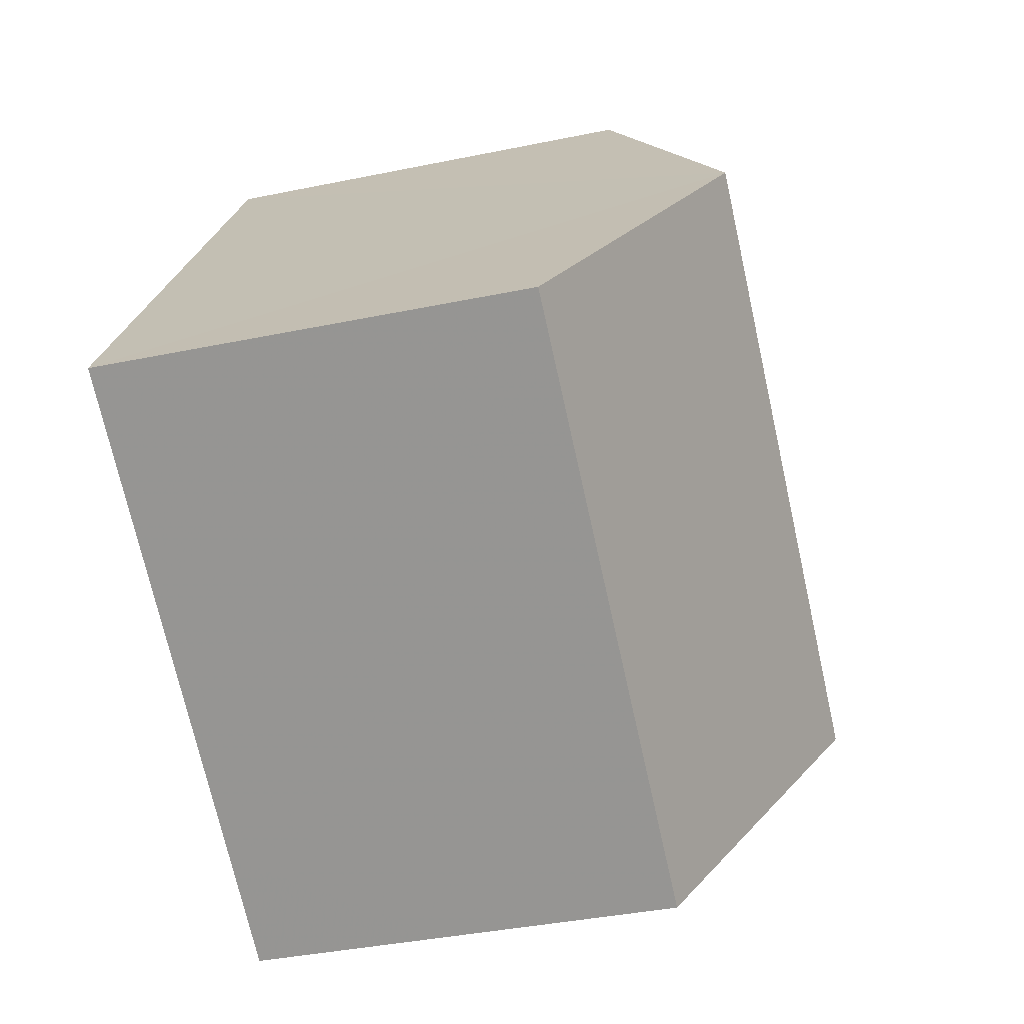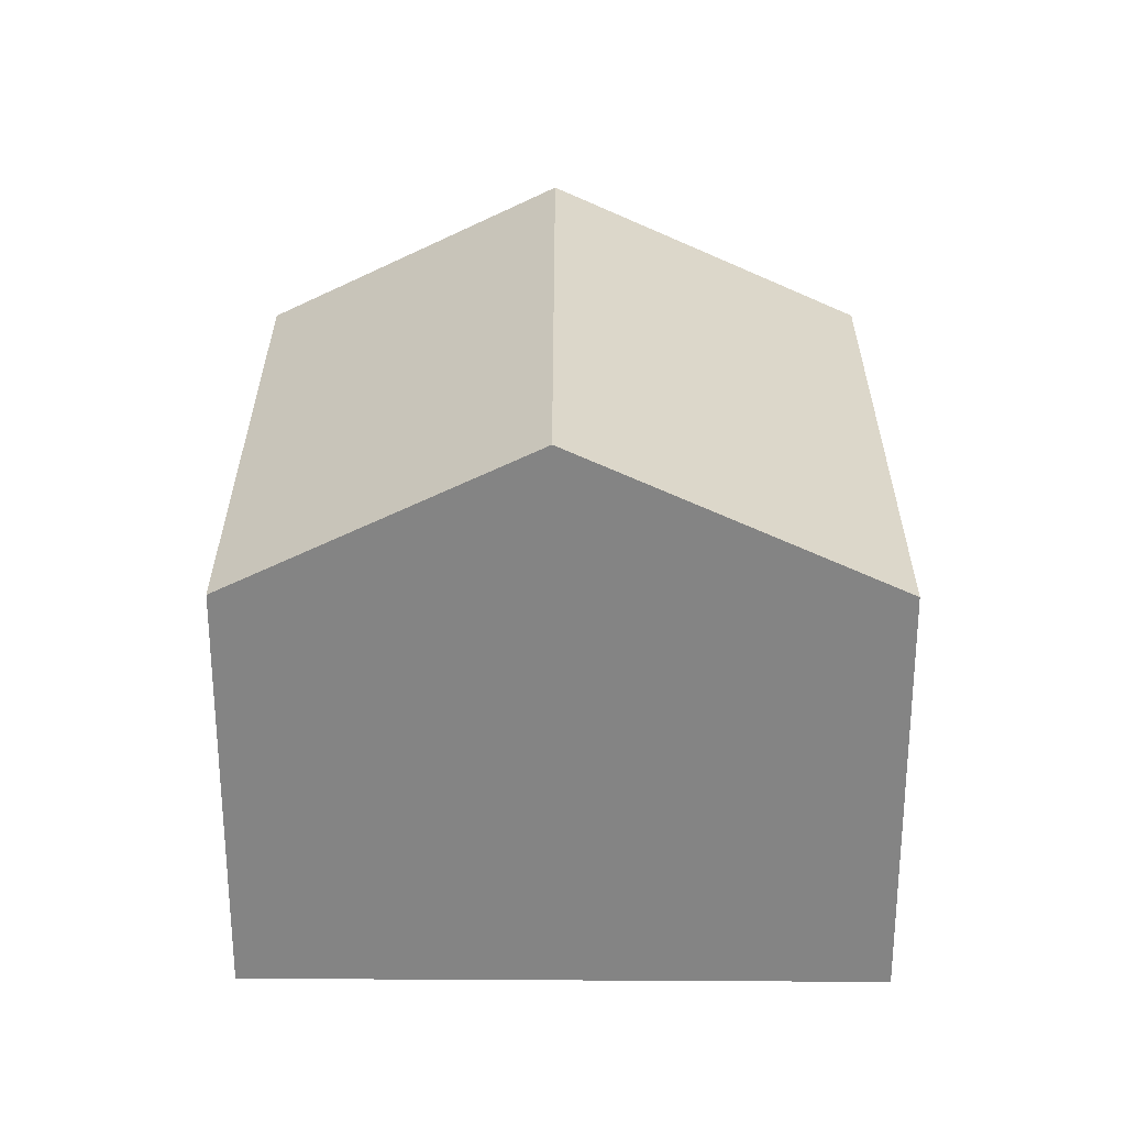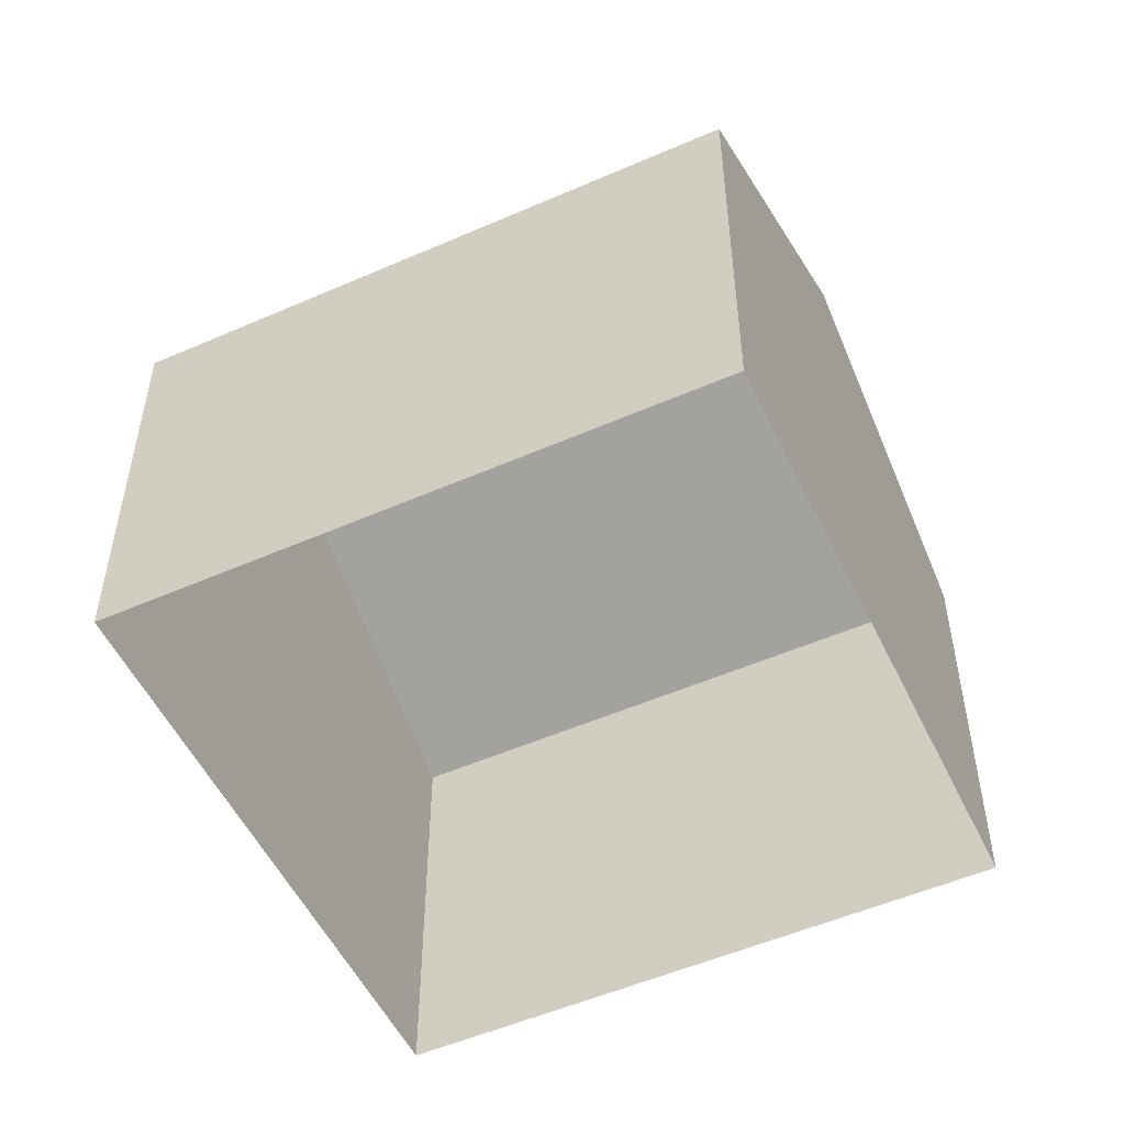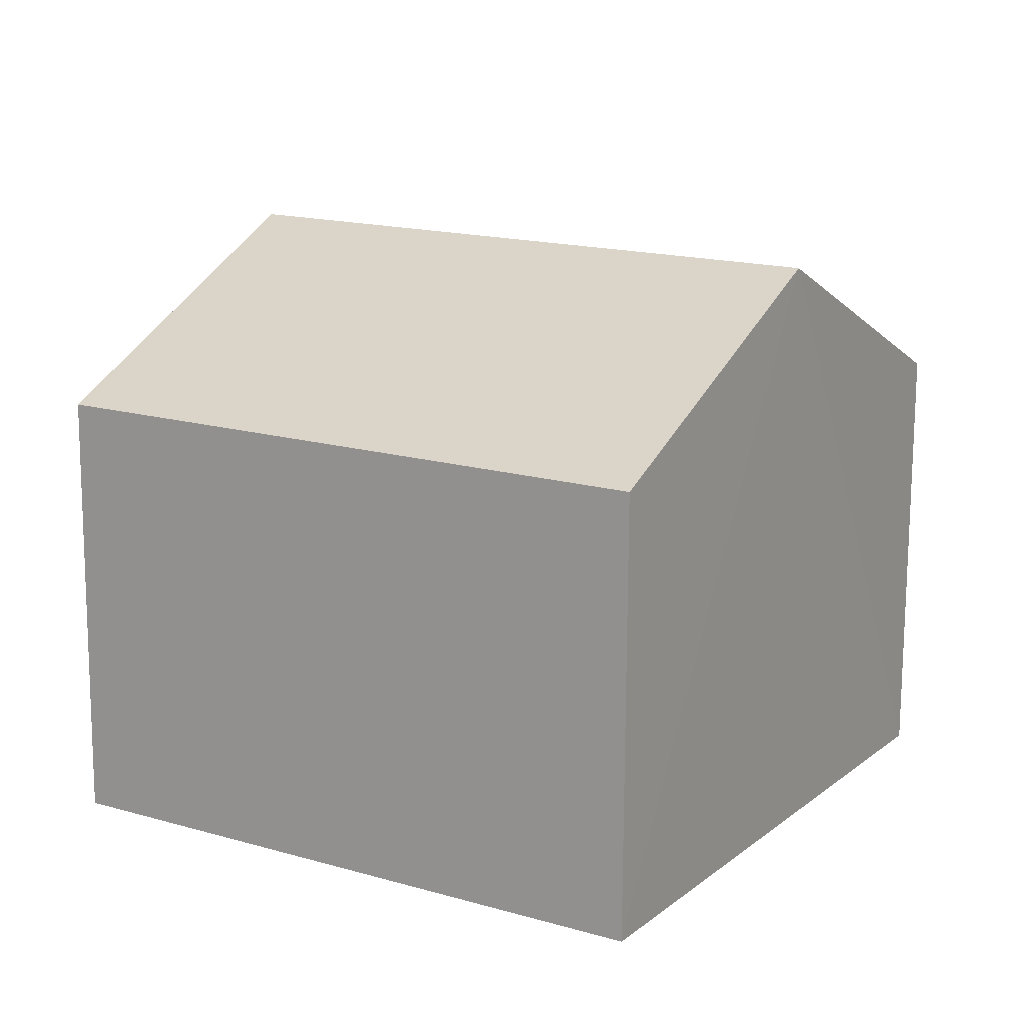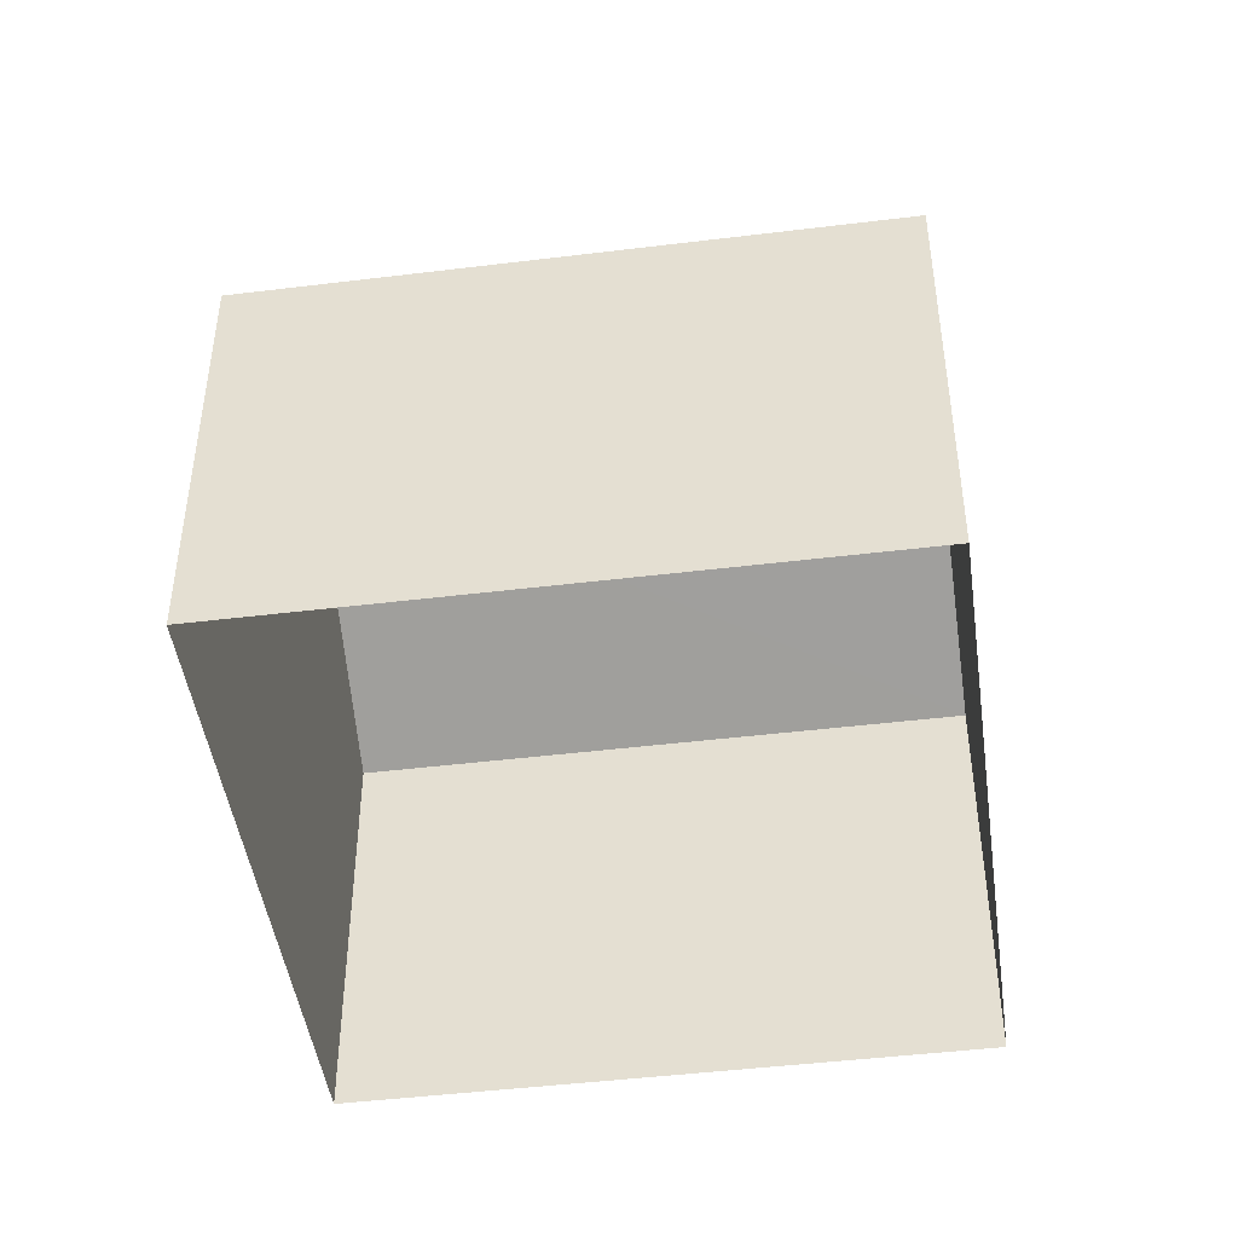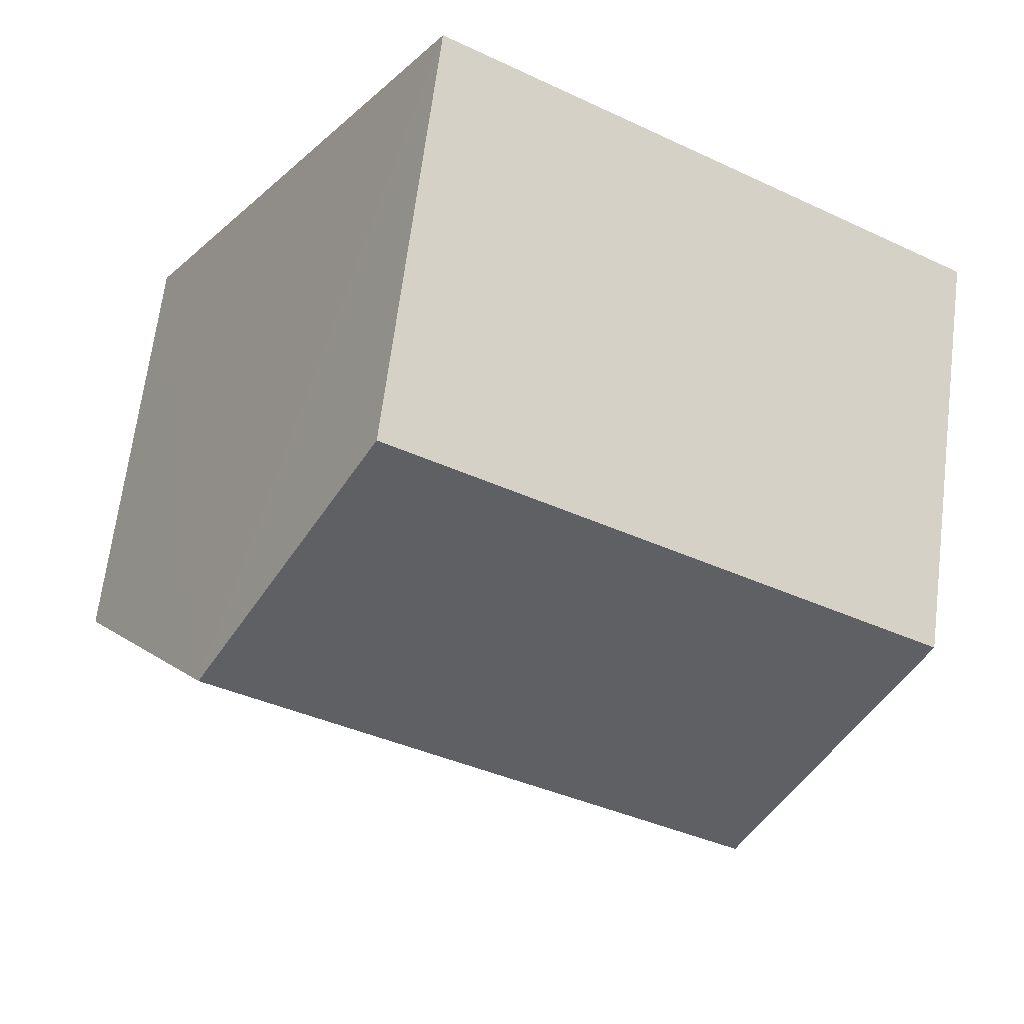
<metadata>
{"format":"obj","ext":"obj","renderer":"f3d","projection":"perspective","resolution":1024,"background":"white","views":[{"elev":-37.9,"azim":-75.3,"up":"+Y"},{"elev":28.6,"azim":-121.6,"up":"+Z"},{"elev":-52.6,"azim":173.5,"up":"+Z"},{"elev":-74.6,"azim":-0.2,"up":"+Y"},{"elev":-46.2,"azim":-23.7,"up":"+Z"},{"elev":66.0,"azim":7.2,"up":"+Y"}]}
</metadata>
<code>
v -3.118e+05 4.298e+04 16.46
v -3.118e+05 4.298e+04 16.46
v -3.118e+05 4.297e+04 16.45
v -3.118e+05 4.297e+04 16.45
v -3.118e+05 4.298e+04 23.96
v -3.118e+05 4.297e+04 22.01
v -3.118e+05 4.297e+04 23.96
v -3.118e+05 4.297e+04 22.01
v -3.118e+05 4.298e+04 22.01
v -3.118e+05 4.298e+04 22.02
f 1 2 3
f 4 1 3
f 5 6 7
f 5 8 6
f 9 10 5
f 7 9 5
f 10 1 5
f 1 4 5
f 4 8 5
f 8 4 3
f 6 8 3
f 6 3 7
f 3 2 7
f 2 9 7
f 10 2 1
f 10 9 2

</code>
